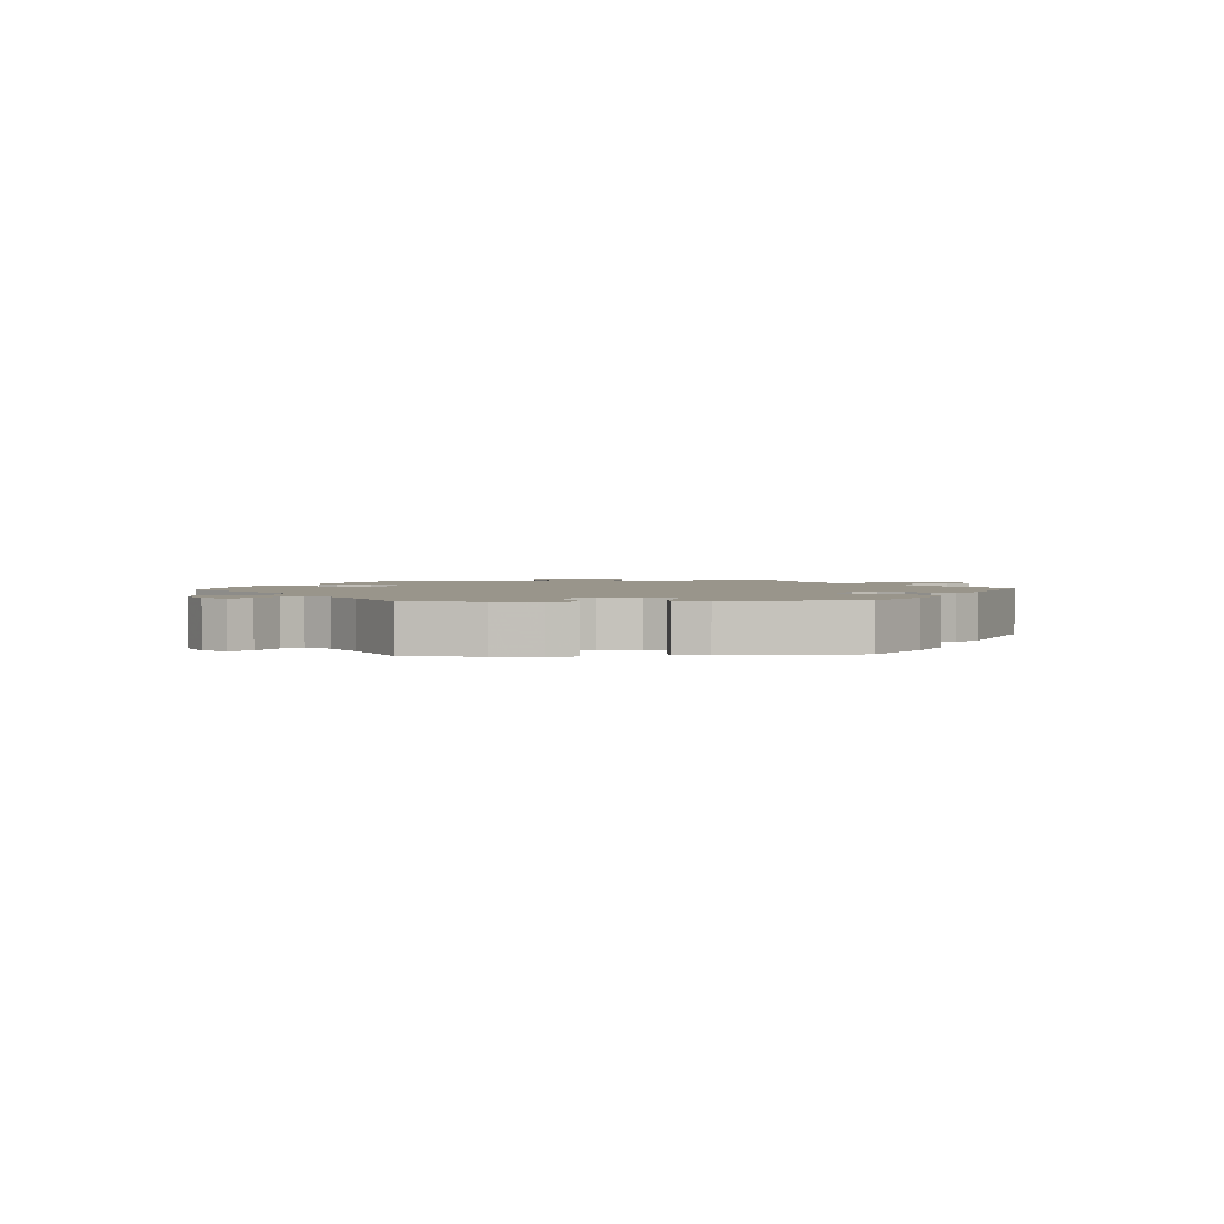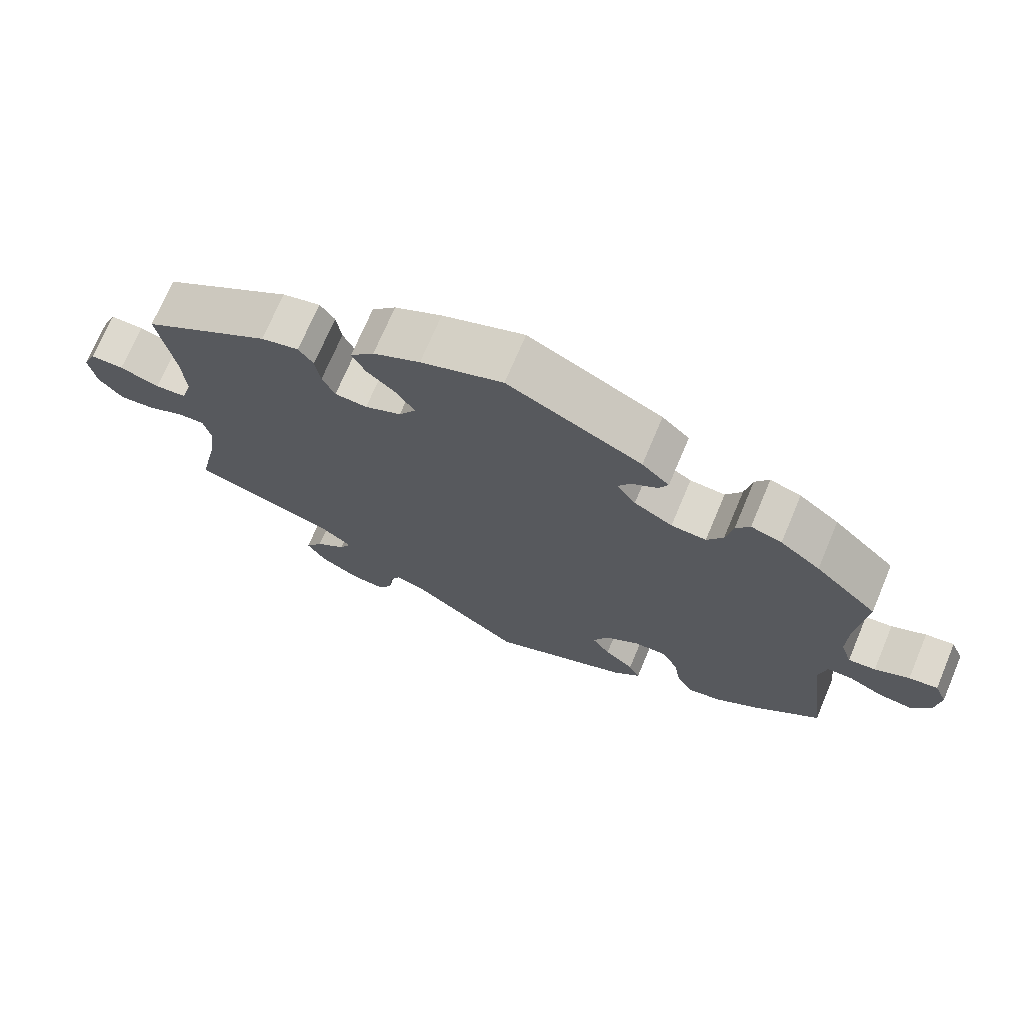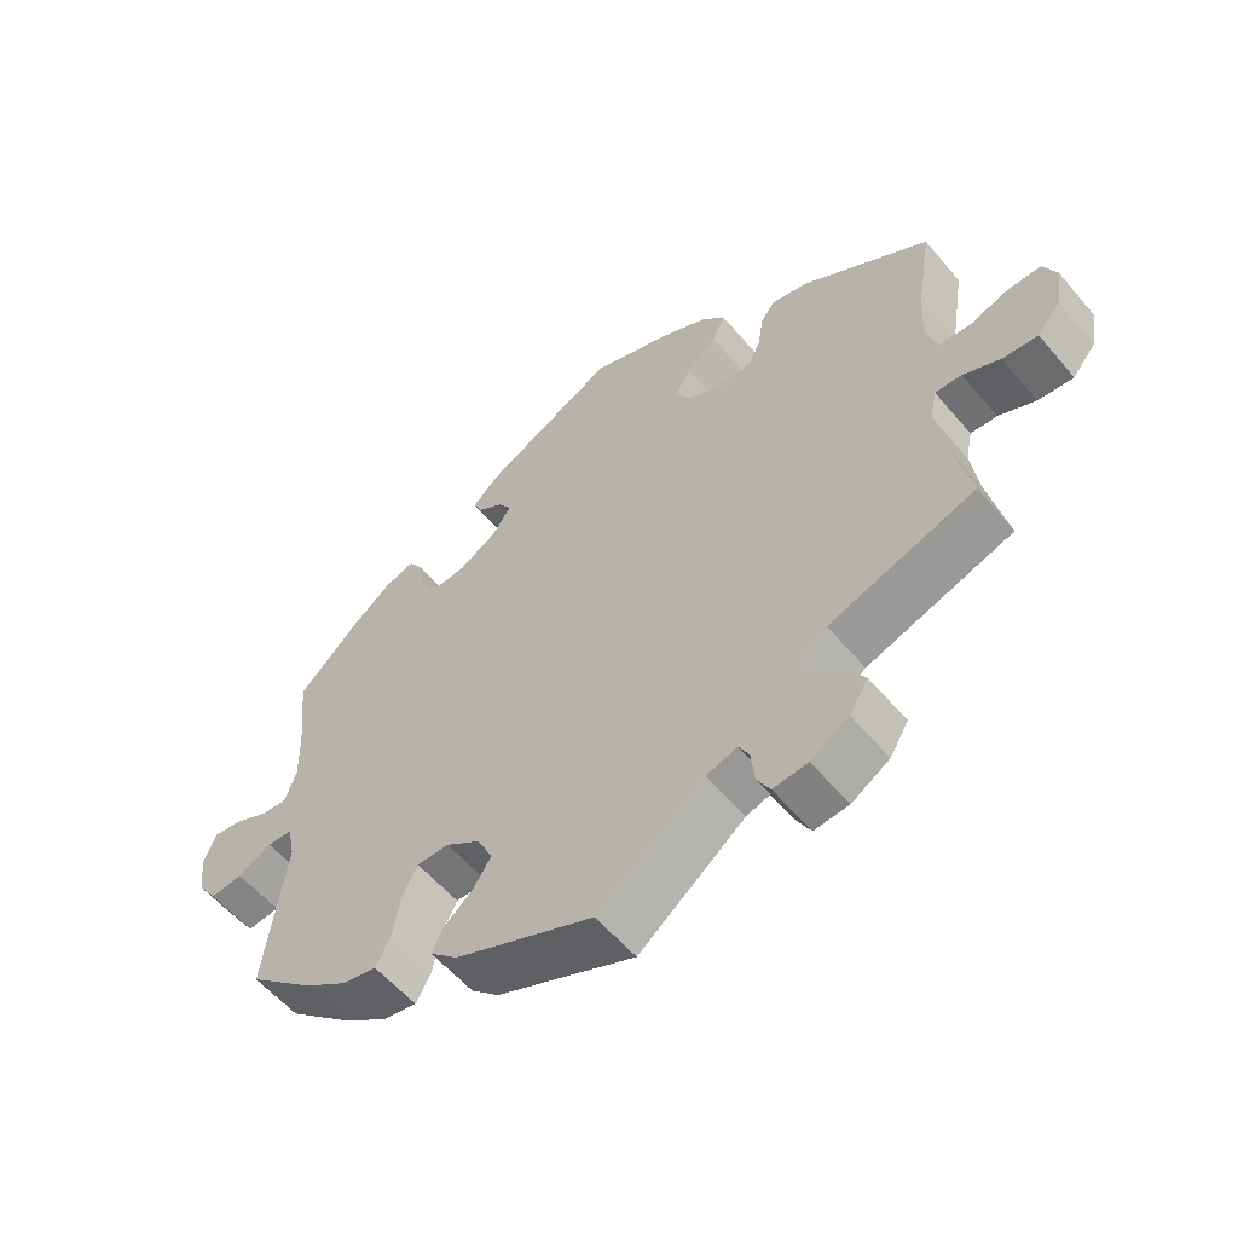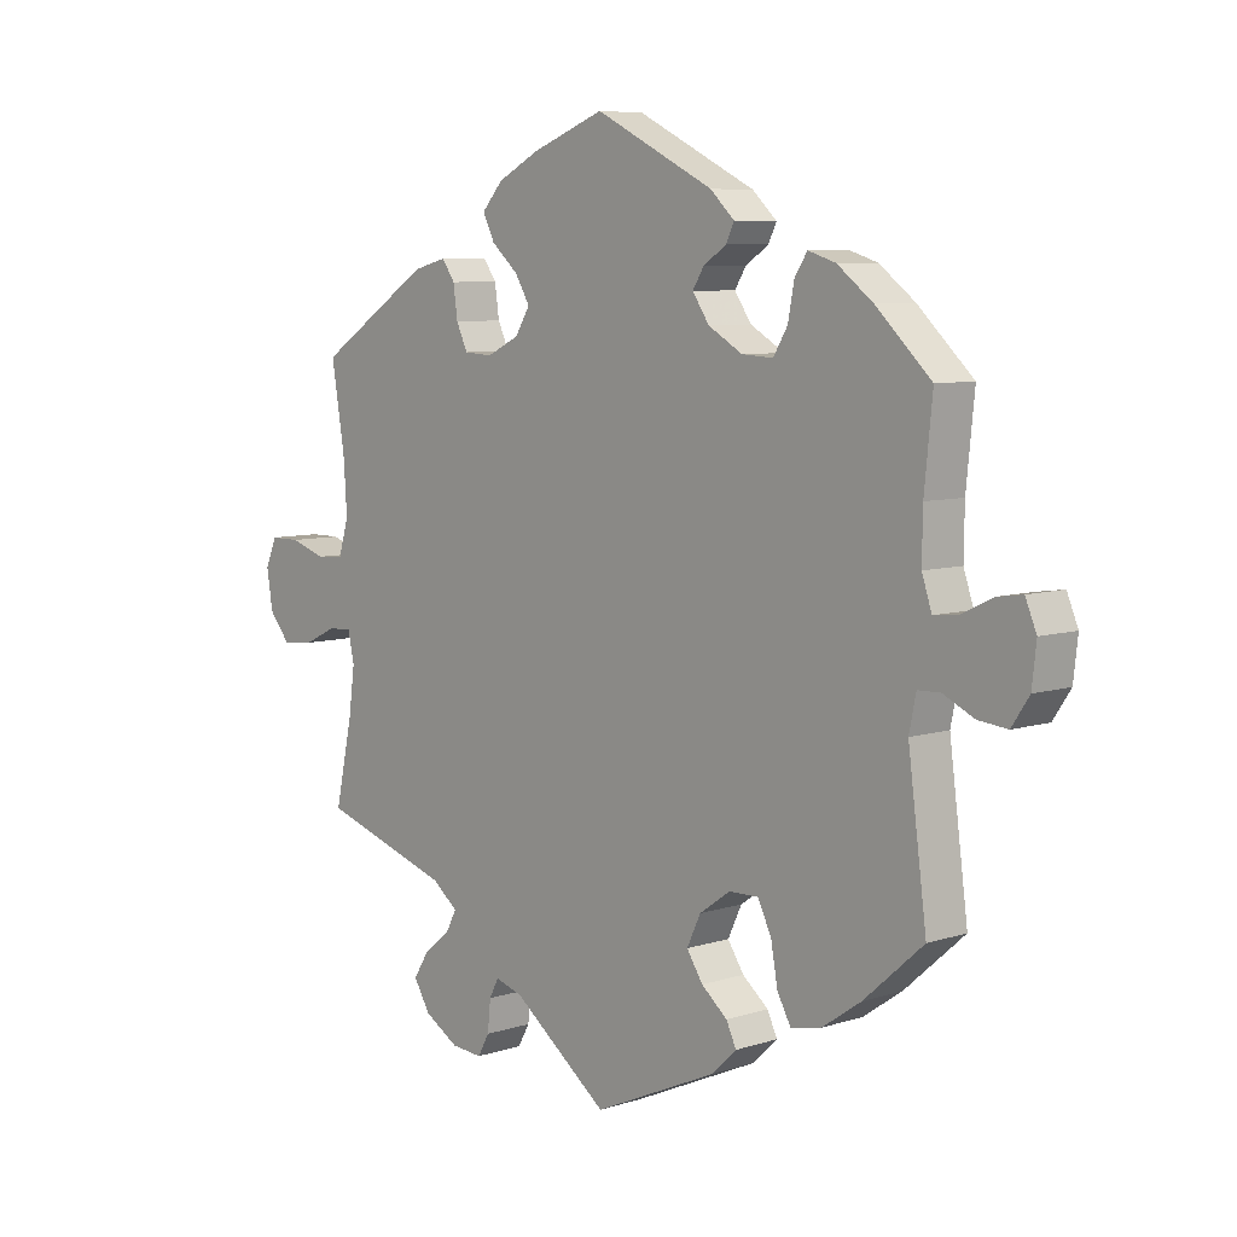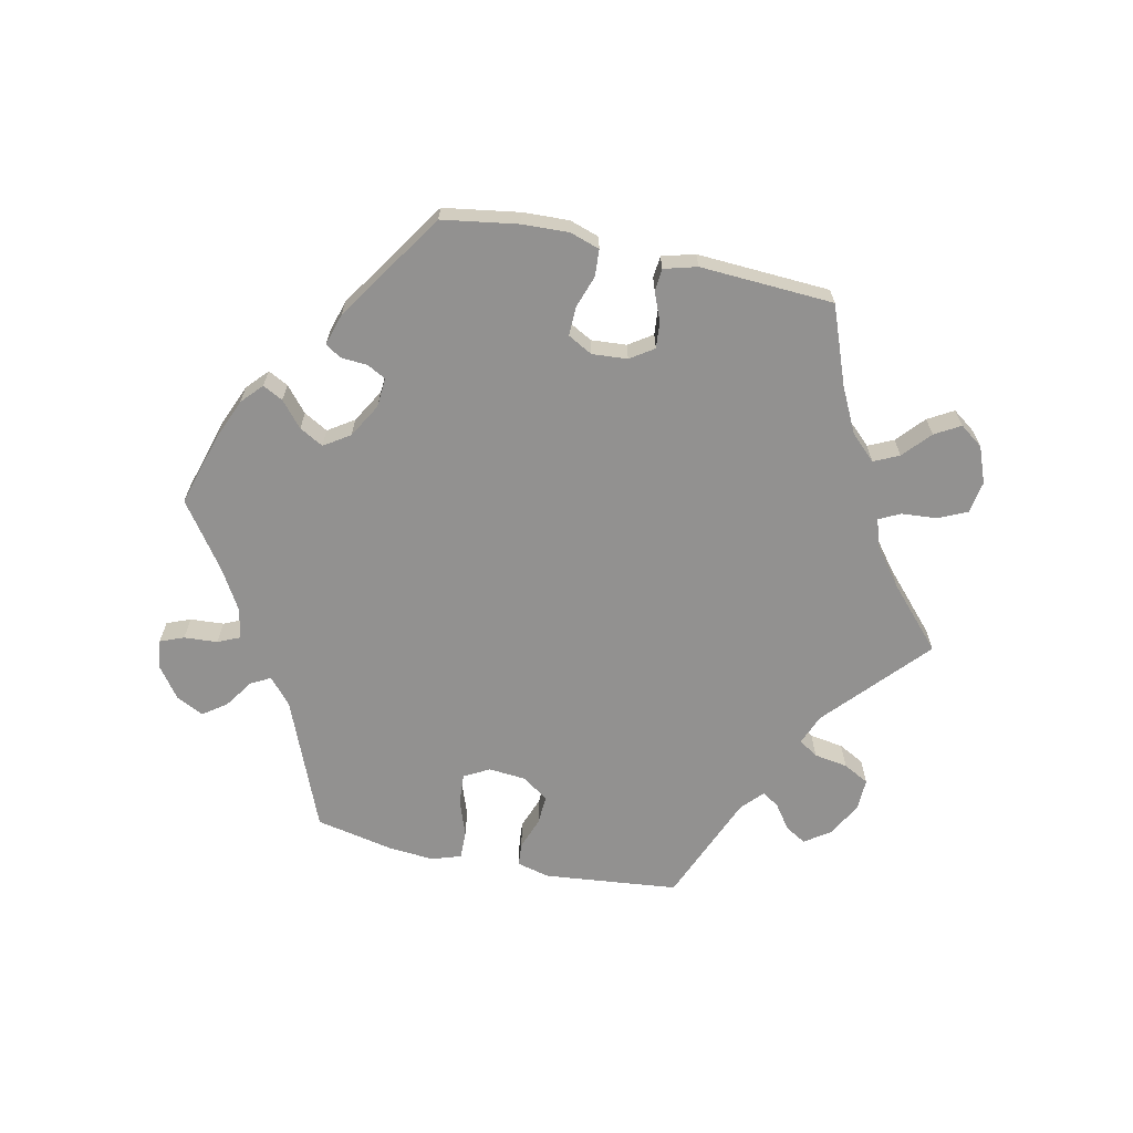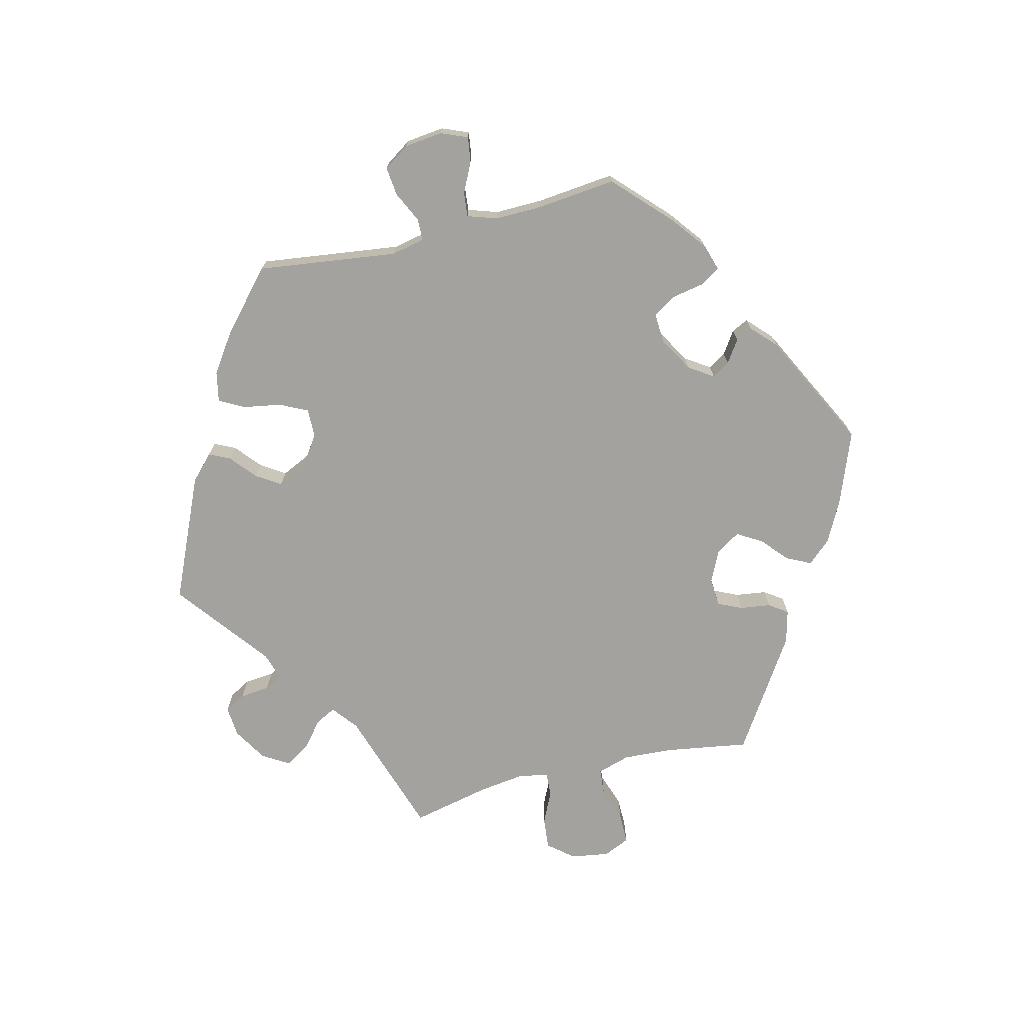
<metadata>
{"format":"obj","ext":"obj","renderer":"f3d","projection":"perspective","resolution":1024,"background":"white","views":[{"elev":2.2,"azim":-33.7,"up":"+Y"},{"elev":71.8,"azim":-157.1,"up":"+Z"},{"elev":-57.3,"azim":39.7,"up":"+Z"},{"elev":7.2,"azim":-132.7,"up":"+Z"},{"elev":-66.1,"azim":17.8,"up":"+Y"},{"elev":-72.6,"azim":-76.0,"up":"+Y"}]}
</metadata>
<code>
v -0.33 0.07 -0.448
v -0.327 0.07 0.422
v -0.651 0.07 -0.056
v 0.628 0.07 0.055
v 0.571 0.07 0.036
v 0.676 0.07 0.055
v -0.507 0.07 -0.082
v -0.668 0.07 0.091
v 0.3 0.07 0.443
v 0.354 0.07 0.429
v -0.182 0.07 -0.424
v -0.679 0.07 -0.014
v 0 0.07 0.62
v 0.515 0.07 0.175
v 0.499 0.07 -0.106
v -0.24 0.07 -0.493
v 0.685 0.07 -0.05
v -0.217 0.07 0.46
v -0.347 0.07 0.453
v 0.285 0.07 -0.411
v -0.275 0.07 -0.301
v 0.695 0.07 0.012
v -0.523 0.07 0.105
v -0.627 0.07 0.085
v -0.244 0.07 0.334
v 0.345 0.07 -0.479
v -0.448 0.07 0.395
v -0.317 0.07 0.369
v -0.604 0.07 -0.051
v 0.214 0.07 -0.517
v -0.537 0.07 -0.31
v -0.379 0.07 -0.438
v 0.509 0.07 -0.182
v -0.23 0.07 0.487
v 0.272 0.07 0.363
v -0.441 0.07 -0.395
v 0.51 0.07 0.094
v -0.539 0.07 0.057
v -0.554 0.07 -0.027
v 0.547 0.07 -0.061
v 0.184 0.07 0.54
v 0.219 0.07 -0.566
v -0.224 0.07 -0.459
v 0.254 0.07 0.324
v -0.191 0.07 0.524
v 0.651 0.07 -0.091
v -0.228 0.07 -0.302
v -0.297 0.07 -0.346
v 0.537 0.07 0.31
v 0.537 0.07 -0.31
v 0.526 0.07 0.04
v 0.509 0.07 -0.059
v 0.156 0.07 0.425
v 0.218 0.07 0.502
v -0.686 0.07 0.048
v 0 0.07 -0.62
v 0.238 0.07 -0.6
v 0.199 0.07 0.463
v 0.154 0.07 -0.502
v 0.343 0.07 -0.563
v -0.578 0.07 0.061
v -0.391 0.07 0.439
v 0.37 0.07 -0.519
v 0.302 0.07 -0.444
v -0.524 0.07 0.181
v 0.117 0.07 0.575
v 0.199 0.07 -0.488
v -0.518 0.07 -0.028
v -0.18 0.07 0.435
v -0.178 0.07 -0.337
v 0.327 0.07 -0.378
v 0.288 0.07 -0.596
v -0.156 0.07 -0.384
v 0.208 0.07 0.321
v 0.279 0.07 0.413
v -0.537 0.07 0.31
v 0.156 0.07 0.346
v -0.308 0.07 -0.408
v -0.2 0.07 -0.531
v 0.6 0.07 -0.086
v -0.162 0.07 0.406
v 0.132 0.07 0.385
v -0.294 0.07 0.331
v -0.189 0.07 0.366
v -0.33 -0 -0.448
v -0.327 -0 0.422
v -0.651 -0 -0.056
v 0.628 -0 0.055
v 0.571 -0 0.036
v 0.676 -0 0.055
v -0.507 -0 -0.082
v -0.668 -0 0.091
v 0.3 -0 0.443
v 0.354 -0 0.429
v -0.182 -0 -0.424
v -0.679 -0 -0.014
v 0 -0 0.62
v 0.515 -0 0.175
v 0.499 -0 -0.106
v -0.24 -0 -0.493
v 0.685 -0 -0.05
v -0.217 -0 0.46
v -0.347 -0 0.453
v 0.285 -0 -0.411
v -0.275 -0 -0.301
v 0.695 -0 0.012
v -0.523 -0 0.105
v -0.627 -0 0.085
v -0.244 -0 0.334
v 0.345 -0 -0.479
v -0.448 -0 0.395
v -0.317 -0 0.369
v -0.604 -0 -0.051
v 0.214 -0 -0.517
v -0.537 -0 -0.31
v -0.379 -0 -0.438
v 0.509 -0 -0.182
v -0.23 -0 0.487
v 0.272 -0 0.363
v -0.441 -0 -0.395
v 0.51 -0 0.094
v -0.539 -0 0.057
v -0.554 -0 -0.027
v 0.547 -0 -0.061
v 0.184 -0 0.54
v 0.219 -0 -0.566
v -0.224 -0 -0.459
v 0.254 -0 0.324
v -0.191 -0 0.524
v 0.651 -0 -0.091
v -0.228 -0 -0.302
v -0.297 -0 -0.346
v 0.537 -0 0.31
v 0.537 -0 -0.31
v 0.526 -0 0.04
v 0.509 -0 -0.059
v 0.156 -0 0.425
v 0.218 -0 0.502
v -0.686 -0 0.048
v 0 -0 -0.62
v 0.238 -0 -0.6
v 0.199 -0 0.463
v 0.154 -0 -0.502
v 0.343 -0 -0.563
v -0.578 -0 0.061
v -0.391 -0 0.439
v 0.37 -0 -0.519
v 0.302 -0 -0.444
v -0.524 -0 0.181
v 0.117 -0 0.575
v 0.199 -0 -0.488
v -0.518 -0 -0.028
v -0.18 -0 0.435
v -0.178 -0 -0.337
v 0.327 -0 -0.378
v 0.288 -0 -0.596
v -0.156 -0 -0.384
v 0.208 -0 0.321
v 0.279 -0 0.413
v -0.537 -0 0.31
v 0.156 -0 0.346
v -0.308 -0 -0.408
v -0.2 -0 -0.531
v 0.6 -0 -0.086
v -0.162 -0 0.406
v 0.132 -0 0.385
v -0.294 -0 0.331
v -0.189 -0 0.366
f 10 49 14
f 35 75 9 10
f 44 35 10 14
f 74 44 14 37
f 77 74 37 51
f 41 54 58 53
f 41 53 82
f 66 41 82
f 13 66 82
f 45 13 82
f 69 18 34 45
f 81 69 45 82
f 84 81 82 77
f 62 19 2 28
f 62 28 83
f 65 76 27 62
f 23 65 62 83
f 38 23 83 25
f 55 8 24 61
f 55 61 38
f 12 55 38
f 39 29 3 12
f 68 39 12 38
f 32 36 31 7
f 32 7 68
f 48 78 1 32
f 21 48 32 68
f 47 21 68 38
f 79 16 43 11
f 59 56 79 11
f 67 59 11 73
f 72 57 42 30
f 72 30 67
f 60 72 67
f 64 26 63 60
f 20 64 60 67
f 33 50 71
f 15 33 71 20
f 52 15 20 67
f 17 46 80 40
f 17 40 52
f 22 17 52
f 5 4 6 22
f 51 5 22 52
f 70 47 38 25
f 70 25 84 77
f 67 73 70 77
f 51 52 67 77
f 98 133 94
f 94 93 159 119
f 98 94 119 128
f 121 98 128 158
f 135 121 158 161
f 137 142 138 125
f 166 137 125
f 166 125 150
f 166 150 97
f 166 97 129
f 129 118 102 153
f 166 129 153 165
f 161 166 165 168
f 112 86 103 146
f 167 112 146
f 146 111 160 149
f 167 146 149 107
f 109 167 107 122
f 145 108 92 139
f 122 145 139
f 122 139 96
f 96 87 113 123
f 122 96 123 152
f 91 115 120 116
f 152 91 116
f 116 85 162 132
f 152 116 132 105
f 122 152 105 131
f 95 127 100 163
f 95 163 140 143
f 157 95 143 151
f 114 126 141 156
f 151 114 156
f 151 156 144
f 144 147 110 148
f 151 144 148 104
f 155 134 117
f 104 155 117 99
f 151 104 99 136
f 124 164 130 101
f 136 124 101
f 136 101 106
f 106 90 88 89
f 136 106 89 135
f 109 122 131 154
f 161 168 109 154
f 161 154 157 151
f 161 151 136 135
f 14 98 121 37
f 37 121 135 51
f 51 135 89 5
f 5 89 88 4
f 4 88 90 6
f 6 90 106 22
f 22 106 101 17
f 17 101 130 46
f 46 130 164 80
f 80 164 124 40
f 40 124 136 52
f 52 136 99 15
f 15 99 117 33
f 33 117 134 50
f 50 134 155 71
f 71 155 104 20
f 20 104 148 64
f 64 148 110 26
f 26 110 147 63
f 63 147 144 60
f 60 144 156 72
f 72 156 141 57
f 57 141 126 42
f 42 126 114 30
f 30 114 151 67
f 67 151 143 59
f 59 143 140 56
f 56 140 163 79
f 79 163 100 16
f 16 100 127 43
f 43 127 95 11
f 11 95 157 73
f 73 157 154 70
f 70 154 131 47
f 47 131 105 21
f 21 105 132 48
f 48 132 162 78
f 78 162 85 1
f 1 85 116 32
f 32 116 120 36
f 36 120 115 31
f 31 115 91 7
f 7 91 152 68
f 68 152 123 39
f 39 123 113 29
f 29 113 87 3
f 3 87 96 12
f 12 96 139 55
f 55 139 92 8
f 8 92 108 24
f 24 108 145 61
f 61 145 122 38
f 38 122 107 23
f 23 107 149 65
f 65 149 160 76
f 76 160 111 27
f 27 111 146 62
f 62 146 103 19
f 19 103 86 2
f 2 86 112 28
f 28 112 167 83
f 83 167 109 25
f 25 109 168 84
f 84 168 165 81
f 81 165 153 69
f 69 153 102 18
f 18 102 118 34
f 34 118 129 45
f 45 129 97 13
f 13 97 150 66
f 66 150 125 41
f 41 125 138 54
f 54 138 142 58
f 58 142 137 53
f 53 137 166 82
f 82 166 161 77
f 77 161 158 74
f 74 158 128 44
f 44 128 119 35
f 35 119 159 75
f 75 159 93 9
f 9 93 94 10
f 10 94 133 49
f 49 133 98 14

</code>
